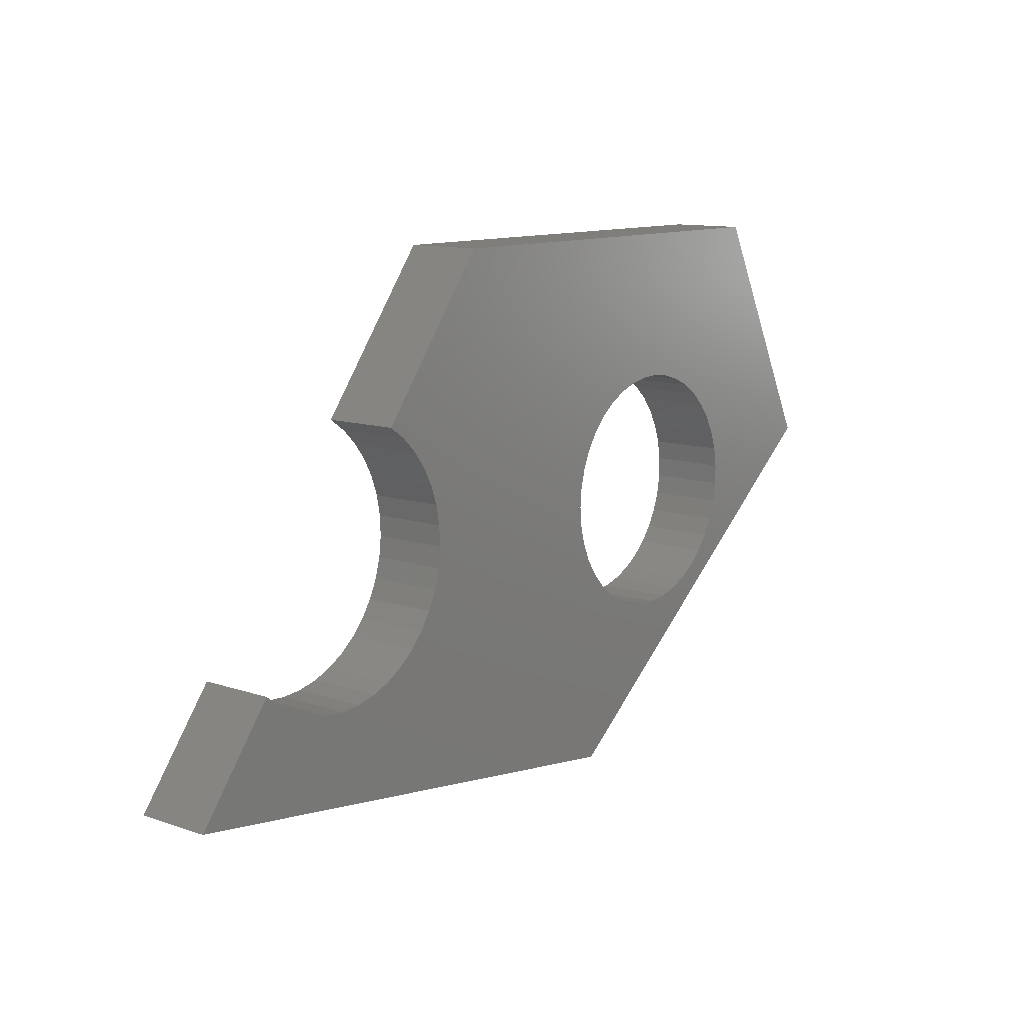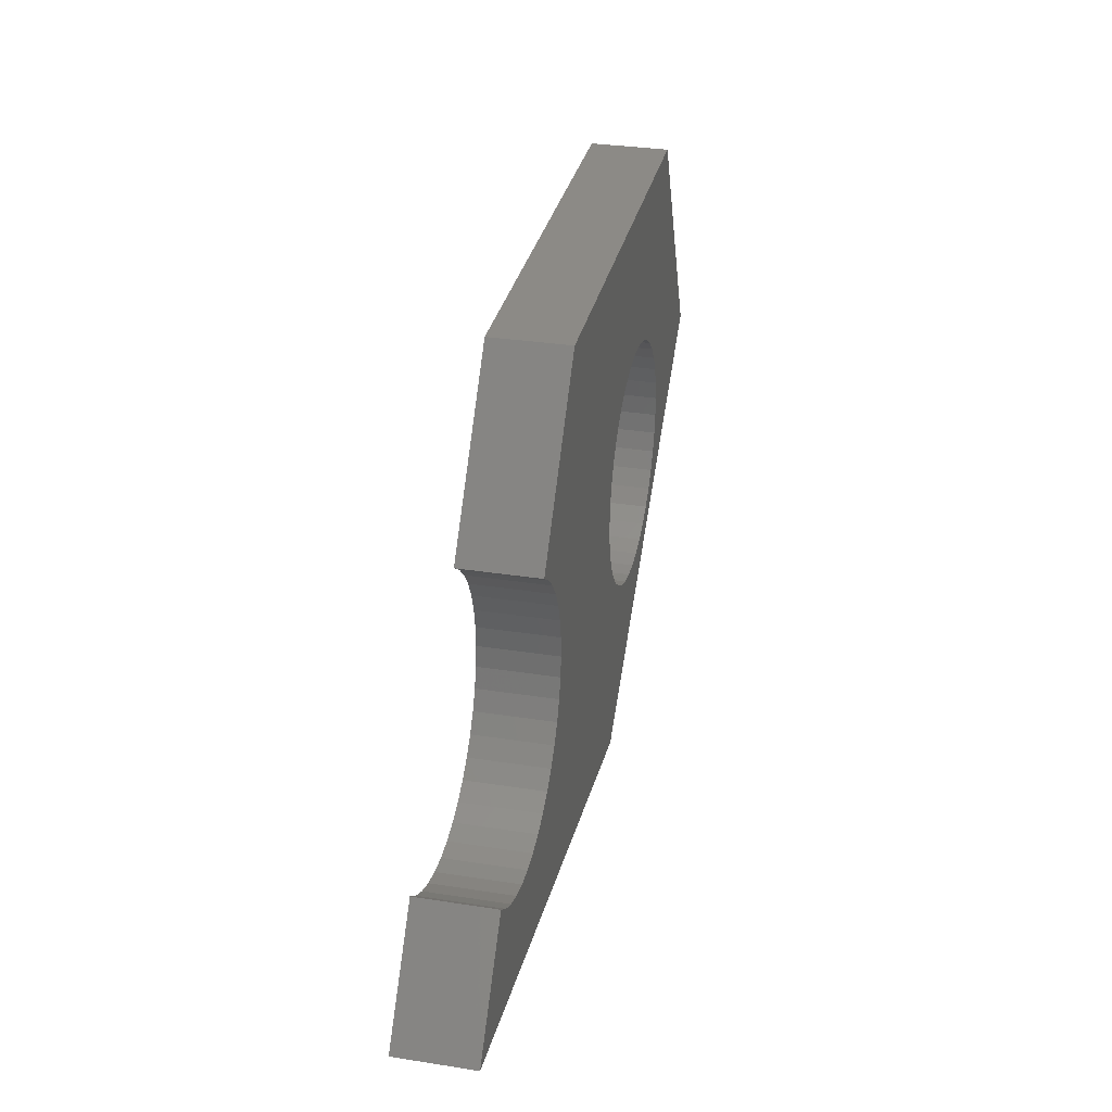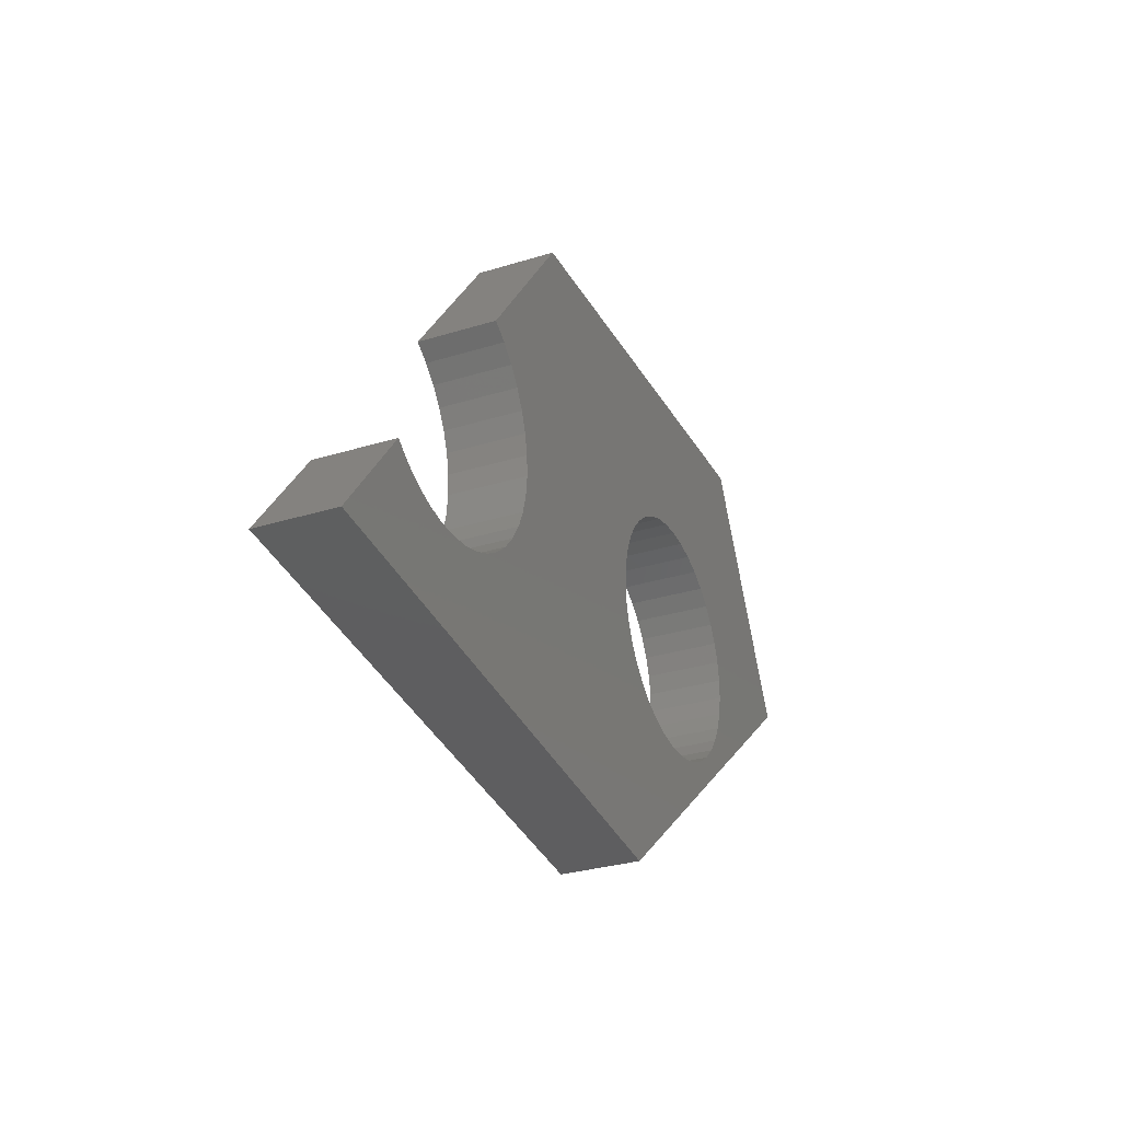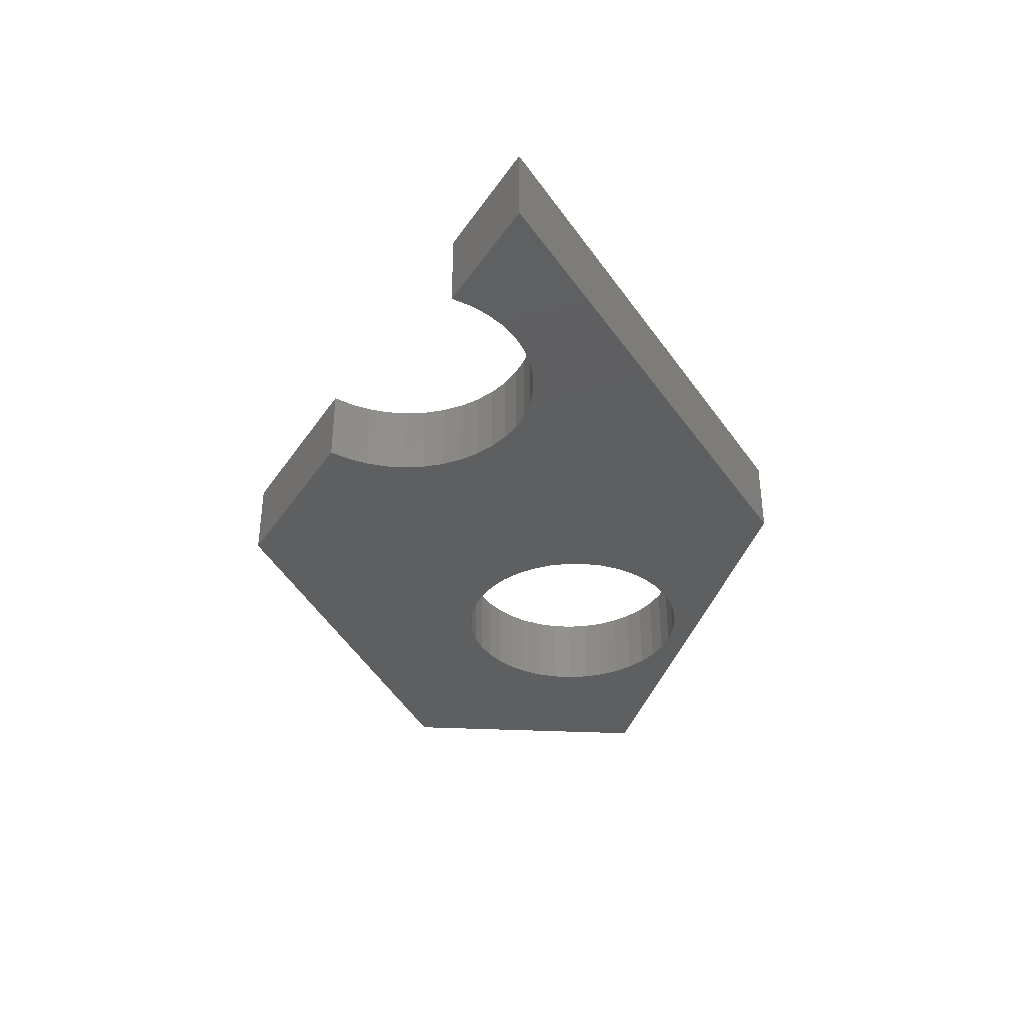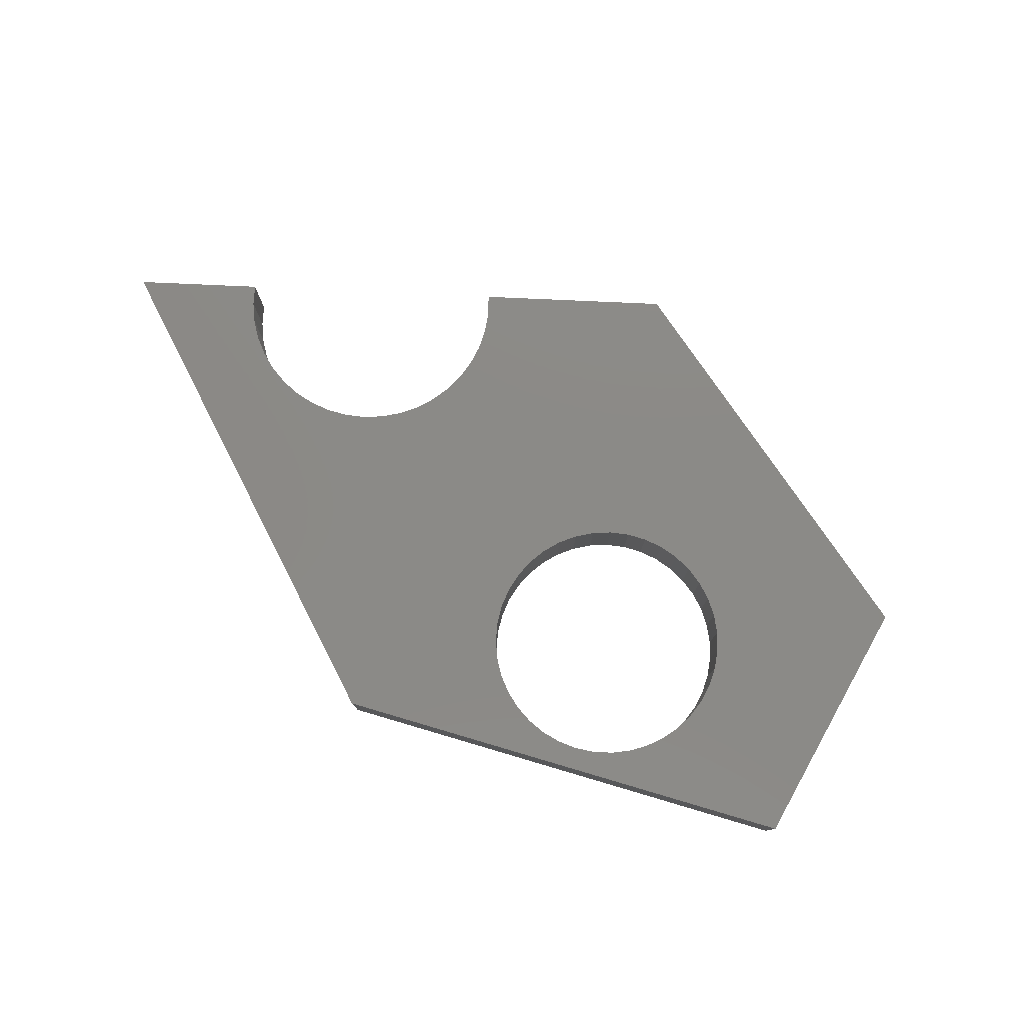
<metadata>
{"format":"stl","ext":"stl","renderer":"f3d","projection":"perspective","resolution":1024,"background":"white","views":[{"elev":11.3,"azim":129.5,"up":"+Z"},{"elev":32.0,"azim":102.4,"up":"+Z"},{"elev":-29.8,"azim":114.5,"up":"+Z"},{"elev":-37.3,"azim":113.2,"up":"+Y"},{"elev":78.4,"azim":-124.3,"up":"+Y"}]}
</metadata>
<code>
# stl→obj: 268 verts, 402 faces
v -1.012 -0.01587 0.001587
v -0.864 -0.09524 0.2979
v -0.864 -0.01587 0.2979
v -1.012 -0.09524 0.001587
v -0.3138 -0.09524 0.2979
v -0.3138 -0.01587 0.2979
v -0.5466 -0.01587 -0.3794
v -0.5466 -0.09524 -0.3794
v -0.864 0 0.2979
v -1.012 0 0.001587
v -0.7706 -0.09524 -0.1596
v -0.7884 -0.09524 -0.1425
v -0.8032 -0.09524 -0.1227
v -0.7503 -0.09524 -0.1736
v -0.8147 -0.09524 -0.1009
v -0.728 -0.09524 -0.1842
v -0.8225 -0.09524 -0.07746
v -0.7042 -0.09524 -0.1911
v -0.8265 -0.09524 -0.05309
v -0.6797 -0.09524 -0.1941
v -0.8265 -0.09524 -0.02839
v -0.655 -0.09524 -0.1931
v -0.8225 -0.09524 -0.00402
v -0.6309 -0.09524 -0.1881
v -0.8147 -0.09524 0.0194
v -0.6078 -0.09524 -0.1794
v -0.8032 -0.09524 0.04127
v -0.5864 -0.09524 -0.167
v -0.5673 -0.09524 -0.1514
v -0.5509 -0.09524 -0.1329
v -0.7042 -0.09524 0.1096
v -0.6797 -0.09524 0.1126
v -0.728 -0.09524 0.1027
v -0.7503 -0.09524 0.09214
v -0.7706 -0.09524 0.07811
v -0.7884 -0.09524 0.06101
v -0.655 -0.09524 0.1116
v -0.2164 -0.09524 -0.1423
v -0.1995 -0.09524 -0.1617
v -0.1798 -0.09524 -0.1782
v -0.2302 -0.09524 -0.1207
v -0.5377 -0.09524 -0.112
v -0.1579 -0.09524 -0.1916
v -0.2406 -0.09524 -0.09715
v -0.528 -0.09524 -0.08933
v -0.1342 -0.09524 -0.2015
v -0.2473 -0.09524 -0.07235
v -0.5221 -0.09524 -0.06535
v -0.1092 -0.09524 -0.2077
v -0.2502 -0.09524 -0.04681
v -0.5201 -0.09524 -0.04074
v -0.2491 -0.09524 -0.02114
v -0.5221 -0.09524 -0.01613
v -0.2442 -0.09524 0.004083
v -0.528 -0.09524 0.007849
v -0.2356 -0.09524 0.02827
v -0.5377 -0.09524 0.03057
v -0.2233 -0.09524 0.05087
v 0.1307 -0.09524 -0.2947
v -0.08364 -0.09524 -0.21
v -0.05799 -0.09524 -0.2085
v -0.03287 -0.09524 -0.2031
v -0.008858 -0.09524 -0.1939
v 0.01349 -0.09524 -0.1813
v 0.03367 -0.09524 -0.1654
v -0.5509 -0.09524 0.05144
v -0.5673 -0.09524 0.06992
v -0.5864 -0.09524 0.08554
v -0.6078 -0.09524 0.09788
v -0.6309 -0.09524 0.1066
v -0.1894 -0.09524 0.08927
v -0.1685 -0.09524 0.1042
v -0.2078 -0.09524 0.07137
v -0.1685 -0.01587 0.1042
v -0.3138 0 0.2979
v 0.1307 -0.01587 -0.2947
v -0.5466 0 -0.3794
v -0.7706 -3.469e-18 -0.1596
v -1.012 -3.469e-18 0.001587
v -0.7884 -3.469e-18 -0.1425
v -0.8032 -3.469e-18 -0.1227
v -0.7503 -3.469e-18 -0.1736
v -0.5466 -3.469e-18 -0.3794
v -0.8147 -3.469e-18 -0.1009
v -0.728 -3.469e-18 -0.1842
v -0.8225 -3.469e-18 -0.07746
v -0.7042 -3.469e-18 -0.1911
v -0.8265 -3.469e-18 -0.05309
v -0.6797 -3.469e-18 -0.1941
v -0.8265 -3.469e-18 -0.02839
v -0.655 -3.469e-18 -0.1931
v -0.8225 -3.469e-18 -0.00402
v -0.6309 -3.469e-18 -0.1881
v -0.8147 -3.469e-18 0.0194
v -0.6078 -3.469e-18 -0.1794
v -0.8032 -3.469e-18 0.04127
v -0.5864 -3.469e-18 -0.167
v -0.5673 -3.469e-18 -0.1514
v -0.5509 -3.469e-18 -0.1329
v -0.864 -3.469e-18 0.2979
v -0.6797 -3.469e-18 0.1126
v -0.7042 -3.469e-18 0.1096
v -0.728 -3.469e-18 0.1027
v -0.7503 -3.469e-18 0.09214
v -0.7706 -3.469e-18 0.07811
v -0.7884 -3.469e-18 0.06101
v -0.655 -3.469e-18 0.1116
v -0.2164 -3.469e-18 -0.1423
v -0.1995 -3.469e-18 -0.1617
v -0.1798 -3.469e-18 -0.1782
v -0.2302 -3.469e-18 -0.1207
v -0.5377 -3.469e-18 -0.112
v -0.1579 -3.469e-18 -0.1916
v -0.2406 -3.469e-18 -0.09715
v -0.528 -3.469e-18 -0.08933
v -0.1342 -3.469e-18 -0.2015
v -0.2473 -3.469e-18 -0.07235
v -0.5221 -3.469e-18 -0.06535
v -0.1092 -3.469e-18 -0.2077
v -0.2502 -3.469e-18 -0.04681
v -0.5201 -3.469e-18 -0.04074
v -0.2491 -3.469e-18 -0.02114
v -0.5221 -3.469e-18 -0.01613
v -0.2442 -3.469e-18 0.004083
v -0.528 -3.469e-18 0.007849
v -0.2356 -3.469e-18 0.02827
v -0.5377 -3.469e-18 0.03057
v -0.2233 -3.469e-18 0.05087
v 0.1307 -3.469e-18 -0.2947
v -0.08364 -3.469e-18 -0.21
v -0.05799 -3.469e-18 -0.2085
v -0.03287 -3.469e-18 -0.2031
v -0.008858 -3.469e-18 -0.1939
v 0.01349 -3.469e-18 -0.1813
v 0.03367 -3.469e-18 -0.1654
v -0.3138 -3.469e-18 0.2979
v -0.5509 -3.469e-18 0.05144
v -0.5673 -3.469e-18 0.06992
v -0.5864 -3.469e-18 0.08554
v -0.6078 -3.469e-18 0.09788
v -0.6309 -3.469e-18 0.1066
v -0.1685 -3.469e-18 0.1042
v -0.1894 -3.469e-18 0.08927
v -0.2078 -3.469e-18 0.07137
v -0.1894 -0.01587 0.08927
v -0.2078 -0.01587 0.07137
v -0.2233 -0.01587 0.05087
v -0.2356 -0.01587 0.02827
v -0.2442 -0.01587 0.004083
v -0.2491 -0.01587 -0.02114
v -0.2502 -0.01587 -0.04681
v -0.2473 -0.01587 -0.07235
v -0.2406 -0.01587 -0.09715
v -0.2302 -0.01587 -0.1207
v -0.2164 -0.01587 -0.1423
v -0.1995 -0.01587 -0.1617
v -0.1798 -0.01587 -0.1782
v -0.1579 -0.01587 -0.1916
v -0.1342 -0.01587 -0.2015
v -0.1092 -0.01587 -0.2077
v -0.08364 -0.01587 -0.21
v -0.05799 -0.01587 -0.2085
v -0.03287 -0.01587 -0.2031
v -0.008858 -0.01587 -0.1939
v 0.01349 -0.01587 -0.1813
v 0.03367 -0.01587 -0.1654
v -0.5221 -0.01587 -0.01613
v -0.5201 -0.01587 -0.04074
v -0.528 -0.01587 0.007849
v -0.5377 -0.01587 0.03057
v -0.5509 -0.01587 0.05144
v -0.5673 -0.01587 0.06992
v -0.5864 -0.01587 0.08554
v -0.6078 -0.01587 0.09788
v -0.6309 -0.01587 0.1066
v -0.655 -0.01587 0.1116
v -0.6797 -0.01587 0.1126
v -0.7042 -0.01587 0.1096
v -0.728 -0.01587 0.1027
v -0.7503 -0.01587 0.09214
v -0.7706 -0.01587 0.07811
v -0.7884 -0.01587 0.06101
v -0.8032 -0.01587 0.04127
v -0.8147 -0.01587 0.0194
v -0.8225 -0.01587 -0.00402
v -0.8265 -0.01587 -0.02839
v -0.8265 -0.01587 -0.05309
v -0.8225 -0.01587 -0.07746
v -0.8147 -0.01587 -0.1009
v -0.8032 -0.01587 -0.1227
v -0.7884 -0.01587 -0.1425
v -0.7706 -0.01587 -0.1596
v -0.7503 -0.01587 -0.1736
v -0.728 -0.01587 -0.1842
v -0.7042 -0.01587 -0.1911
v -0.6797 -0.01587 -0.1941
v -0.655 -0.01587 -0.1931
v -0.6309 -0.01587 -0.1881
v -0.6078 -0.01587 -0.1794
v -0.5864 -0.01587 -0.167
v -0.5673 -0.01587 -0.1514
v -0.5509 -0.01587 -0.1329
v -0.5377 -0.01587 -0.112
v -0.528 -0.01587 -0.08933
v -0.5221 -0.01587 -0.06535
v -0.1685 0 0.1042
v 0.1307 0 -0.2947
v -0.1894 0 0.08927
v -0.2078 0 0.07137
v -0.2233 0 0.05087
v -0.2356 0 0.02827
v -0.2442 0 0.004083
v -0.2491 0 -0.02114
v -0.2502 0 -0.04681
v -0.2473 0 -0.07235
v -0.2406 0 -0.09715
v -0.2302 0 -0.1207
v -0.2164 0 -0.1423
v -0.1995 0 -0.1617
v -0.1798 0 -0.1782
v -0.1579 0 -0.1916
v -0.1342 0 -0.2015
v -0.1092 0 -0.2077
v -0.08364 0 -0.21
v -0.05799 0 -0.2085
v -0.03287 0 -0.2031
v -0.008858 0 -0.1939
v 0.01349 0 -0.1813
v 0.03367 0 -0.1654
v -0.5201 0 -0.04074
v -0.5221 0 -0.01613
v -0.528 0 0.007849
v -0.5377 0 0.03057
v -0.5509 0 0.05144
v -0.5673 0 0.06992
v -0.5864 0 0.08554
v -0.6078 0 0.09788
v -0.6309 0 0.1066
v -0.655 0 0.1116
v -0.6797 0 0.1126
v -0.7042 0 0.1096
v -0.728 0 0.1027
v -0.7503 0 0.09214
v -0.7706 0 0.07811
v -0.7884 0 0.06101
v -0.8032 0 0.04127
v -0.8147 0 0.0194
v -0.8225 0 -0.00402
v -0.8265 0 -0.02839
v -0.8265 0 -0.05309
v -0.8225 0 -0.07746
v -0.8147 0 -0.1009
v -0.8032 0 -0.1227
v -0.7884 0 -0.1425
v -0.7706 0 -0.1596
v -0.7503 0 -0.1736
v -0.728 0 -0.1842
v -0.7042 0 -0.1911
v -0.6797 0 -0.1941
v -0.655 0 -0.1931
v -0.6309 0 -0.1881
v -0.6078 0 -0.1794
v -0.5864 0 -0.167
v -0.5673 0 -0.1514
v -0.5509 0 -0.1329
v -0.5377 0 -0.112
v -0.528 0 -0.08933
v -0.5221 0 -0.06535
f 1 2 3
f 1 4 2
f 3 5 6
f 3 2 5
f 7 4 1
f 7 8 4
f 1 3 9
f 1 9 10
f 11 12 4
f 13 4 12
f 14 11 8
f 15 4 13
f 16 14 8
f 17 4 15
f 18 16 8
f 19 4 17
f 20 18 8
f 21 4 19
f 22 20 8
f 23 4 21
f 24 22 8
f 25 4 23
f 26 24 8
f 27 4 25
f 28 26 8
f 29 28 8
f 30 29 8
f 2 4 27
f 2 31 32
f 2 33 31
f 2 34 33
f 2 35 34
f 2 36 35
f 2 27 36
f 37 2 32
f 38 30 8
f 38 8 39
f 40 39 8
f 41 42 30
f 41 30 38
f 43 40 8
f 44 42 41
f 44 45 42
f 46 43 8
f 47 48 45
f 47 45 44
f 49 46 8
f 50 51 48
f 50 48 47
f 52 53 51
f 52 51 50
f 54 55 53
f 54 53 52
f 56 57 55
f 56 55 54
f 58 57 56
f 59 60 49
f 59 61 60
f 59 62 61
f 59 63 62
f 59 64 63
f 59 49 8
f 65 64 59
f 5 66 57
f 5 67 66
f 5 68 67
f 5 69 68
f 5 70 69
f 5 37 70
f 5 71 72
f 5 73 71
f 5 58 73
f 5 57 58
f 5 2 37
f 4 8 11
f 6 72 74
f 6 5 72
f 3 6 75
f 3 75 9
f 76 8 7
f 76 59 8
f 7 1 10
f 7 10 77
f 78 79 80
f 81 80 79
f 82 83 78
f 84 81 79
f 85 83 82
f 86 84 79
f 87 83 85
f 88 86 79
f 89 83 87
f 90 88 79
f 91 83 89
f 92 90 79
f 93 83 91
f 94 92 79
f 95 83 93
f 96 94 79
f 97 83 95
f 98 83 97
f 99 83 98
f 100 96 79
f 100 101 102
f 100 102 103
f 100 103 104
f 100 104 105
f 100 105 106
f 100 106 96
f 107 101 100
f 108 83 99
f 108 109 83
f 110 83 109
f 111 99 112
f 111 108 99
f 113 83 110
f 114 111 112
f 114 112 115
f 116 83 113
f 117 115 118
f 117 114 115
f 119 83 116
f 120 118 121
f 120 117 118
f 122 121 123
f 122 120 121
f 124 123 125
f 124 122 123
f 126 125 127
f 126 124 125
f 128 126 127
f 129 119 130
f 129 130 131
f 129 131 132
f 129 132 133
f 129 133 134
f 129 83 119
f 135 129 134
f 136 127 137
f 136 137 138
f 136 138 139
f 136 139 140
f 136 140 141
f 136 141 107
f 136 142 143
f 136 143 144
f 136 144 128
f 136 128 127
f 136 107 100
f 79 78 83
f 145 74 72
f 145 72 71
f 146 71 73
f 146 145 71
f 147 73 58
f 147 146 73
f 148 58 56
f 148 147 58
f 149 56 54
f 149 148 56
f 150 54 52
f 150 149 54
f 151 52 50
f 151 150 52
f 152 50 47
f 152 151 50
f 153 47 44
f 153 152 47
f 154 44 41
f 154 153 44
f 155 41 38
f 155 154 41
f 156 38 39
f 156 155 38
f 157 156 39
f 157 39 40
f 158 157 40
f 158 40 43
f 159 158 43
f 159 43 46
f 160 159 46
f 160 46 49
f 161 49 60
f 161 160 49
f 162 161 60
f 162 60 61
f 163 61 62
f 163 62 63
f 163 162 61
f 164 163 63
f 165 63 64
f 165 164 63
f 166 64 65
f 166 165 64
f 166 59 76
f 166 65 59
f 167 168 51
f 167 51 53
f 169 53 55
f 169 167 53
f 170 55 57
f 170 169 55
f 171 57 66
f 171 170 57
f 172 171 66
f 172 66 67
f 173 172 67
f 173 67 68
f 174 68 69
f 174 173 68
f 175 174 69
f 175 69 70
f 176 70 37
f 176 175 70
f 177 37 32
f 177 176 37
f 178 32 31
f 178 177 32
f 179 31 33
f 179 178 31
f 180 33 34
f 180 179 33
f 181 34 35
f 181 180 34
f 182 35 36
f 182 181 35
f 183 36 27
f 183 182 36
f 184 27 25
f 184 183 27
f 185 25 23
f 185 23 21
f 185 184 25
f 186 185 21
f 187 21 19
f 187 186 21
f 188 19 17
f 188 187 19
f 189 17 15
f 189 188 17
f 190 15 13
f 190 189 15
f 191 13 12
f 191 12 11
f 191 190 13
f 192 191 11
f 193 11 14
f 193 192 11
f 194 14 16
f 194 193 14
f 195 16 18
f 195 194 16
f 196 18 20
f 196 195 18
f 197 196 20
f 197 20 22
f 197 22 24
f 198 24 26
f 198 197 24
f 199 198 26
f 200 199 26
f 200 26 28
f 201 200 28
f 201 28 29
f 201 29 30
f 202 201 30
f 202 30 42
f 203 202 42
f 204 203 42
f 204 42 45
f 205 204 45
f 205 45 48
f 168 48 51
f 168 205 48
f 6 74 206
f 6 206 75
f 76 7 77
f 76 77 207
f 145 206 74
f 145 208 206
f 146 209 208
f 146 208 145
f 147 210 209
f 147 209 146
f 148 211 210
f 148 210 147
f 149 212 211
f 149 211 148
f 150 213 212
f 150 212 149
f 151 214 213
f 151 213 150
f 152 215 214
f 152 214 151
f 153 216 215
f 153 215 152
f 154 217 216
f 154 216 153
f 155 218 217
f 155 217 154
f 156 219 218
f 156 218 155
f 157 219 156
f 157 220 219
f 158 220 157
f 158 221 220
f 159 221 158
f 159 222 221
f 160 222 159
f 160 223 222
f 161 224 223
f 161 223 160
f 162 224 161
f 162 225 224
f 163 226 225
f 163 225 162
f 164 227 226
f 164 226 163
f 165 228 227
f 165 227 164
f 166 229 228
f 166 228 165
f 166 76 207
f 166 207 229
f 167 230 168
f 167 231 230
f 169 232 231
f 169 231 167
f 170 233 232
f 170 232 169
f 171 234 233
f 171 233 170
f 172 234 171
f 172 235 234
f 173 235 172
f 173 236 235
f 174 237 236
f 174 236 173
f 175 237 174
f 175 238 237
f 176 239 238
f 176 238 175
f 177 240 239
f 177 239 176
f 178 241 240
f 178 240 177
f 179 242 241
f 179 241 178
f 180 243 242
f 180 242 179
f 181 244 243
f 181 243 180
f 182 245 244
f 182 244 181
f 183 246 245
f 183 245 182
f 184 247 246
f 184 246 183
f 185 248 247
f 185 247 184
f 186 249 248
f 186 248 185
f 187 250 249
f 187 249 186
f 188 251 250
f 188 250 187
f 189 252 251
f 189 251 188
f 190 253 252
f 190 252 189
f 191 254 253
f 191 253 190
f 192 255 254
f 192 254 191
f 193 256 255
f 193 255 192
f 194 257 256
f 194 256 193
f 195 258 257
f 195 257 194
f 196 259 258
f 196 258 195
f 197 259 196
f 197 260 259
f 198 260 197
f 198 261 260
f 199 261 198
f 199 262 261
f 200 262 199
f 200 263 262
f 201 263 200
f 201 264 263
f 202 264 201
f 202 265 264
f 203 265 202
f 203 266 265
f 204 266 203
f 204 267 266
f 205 267 204
f 205 268 267
f 168 230 268
f 168 268 205

</code>
